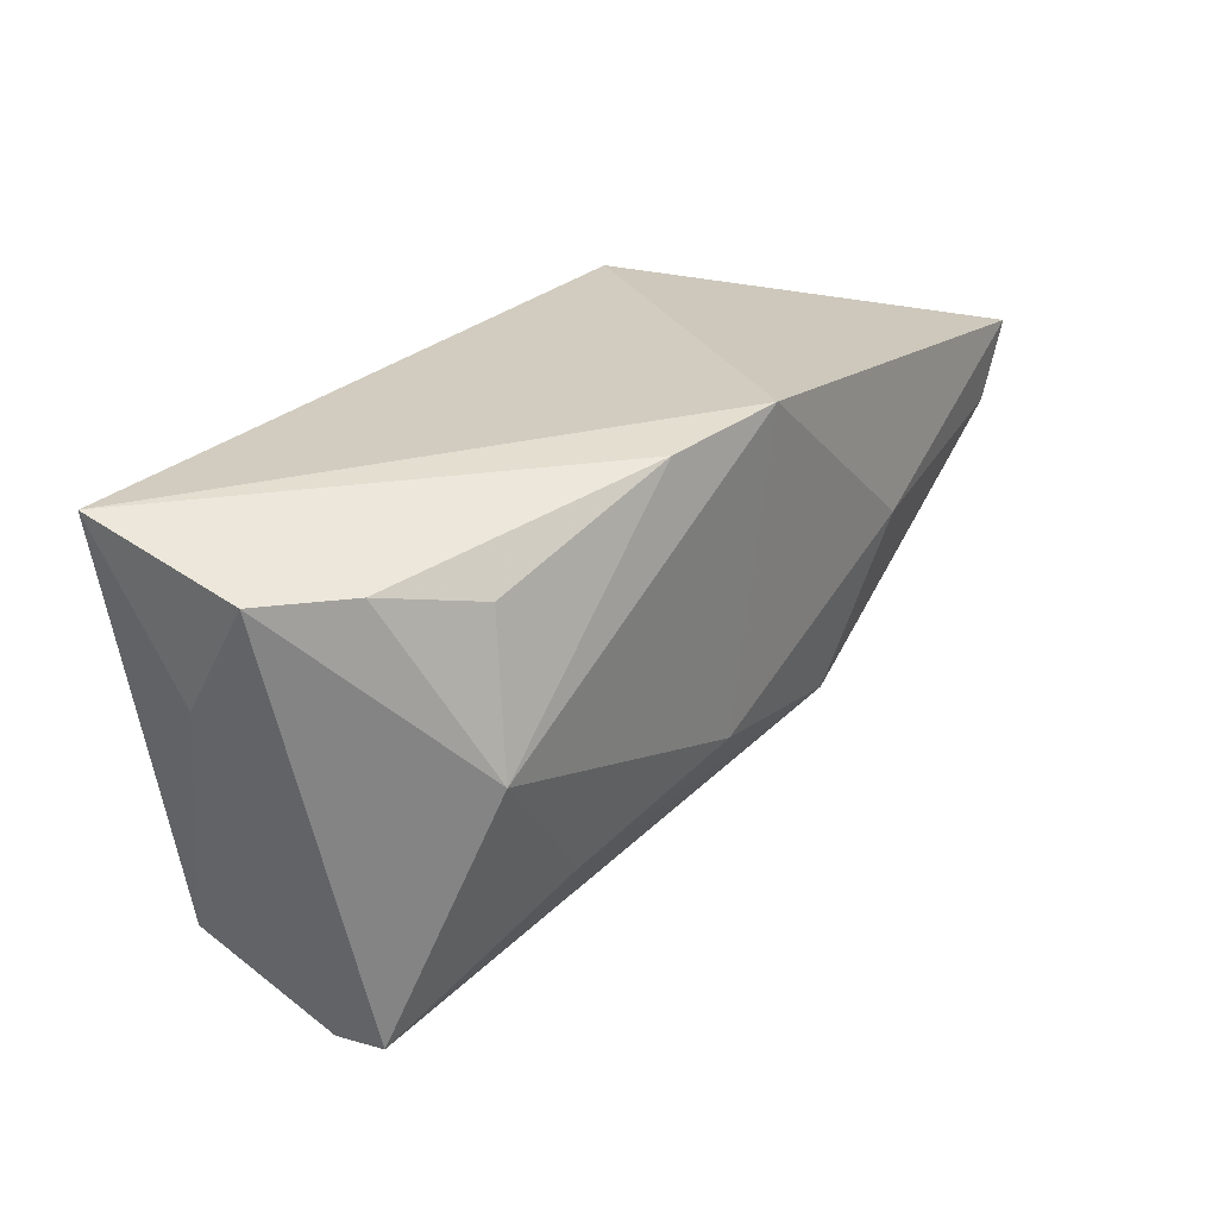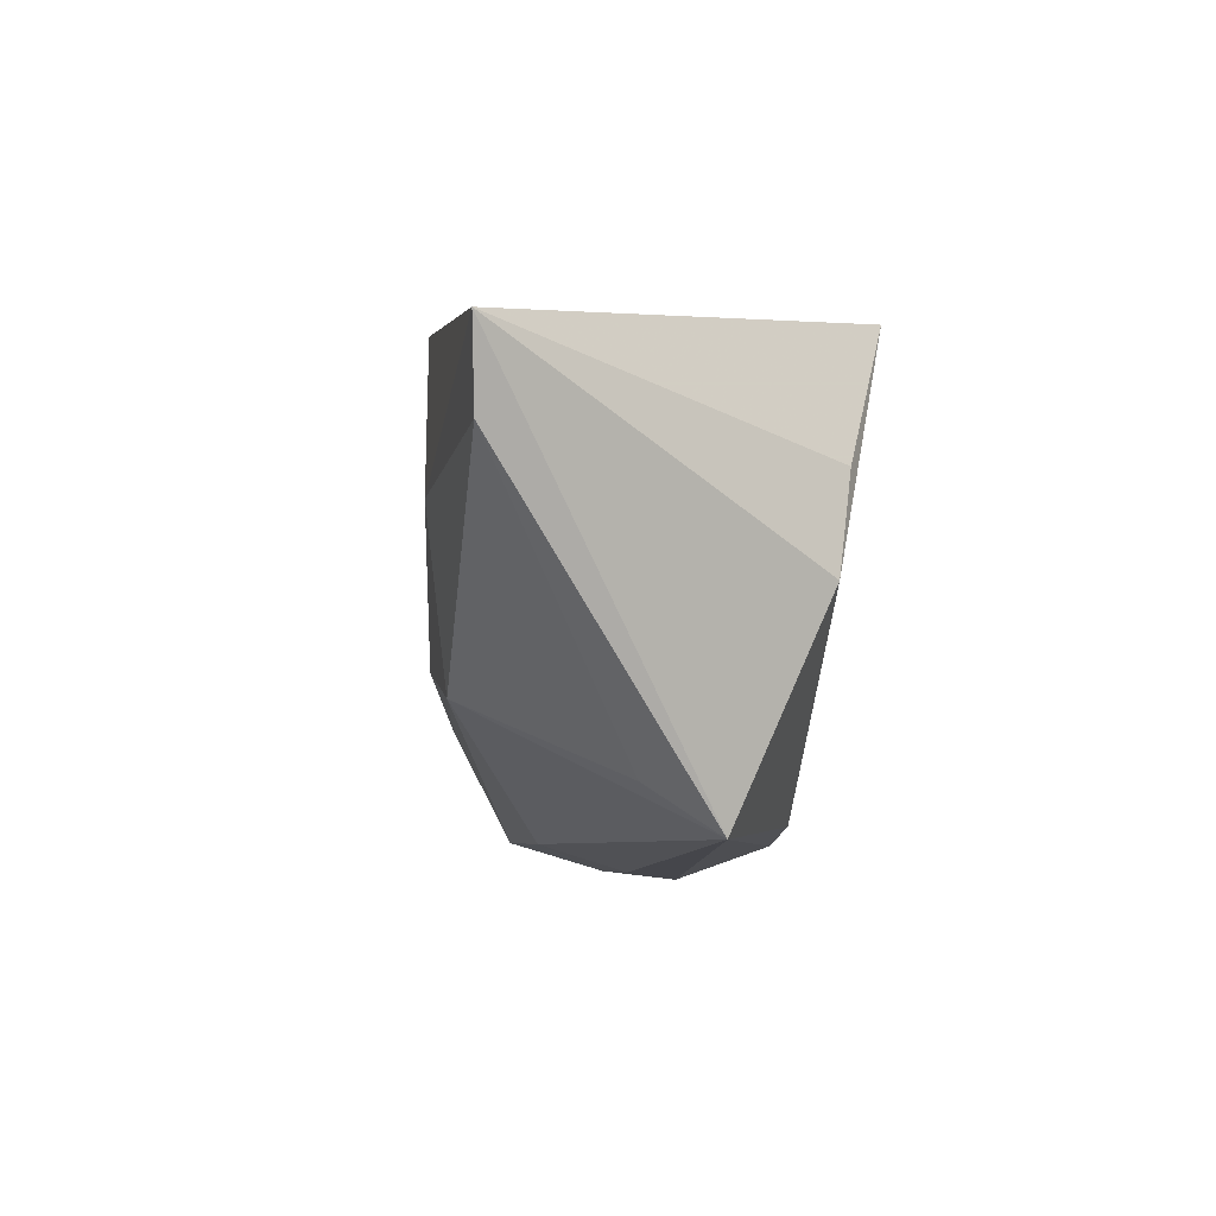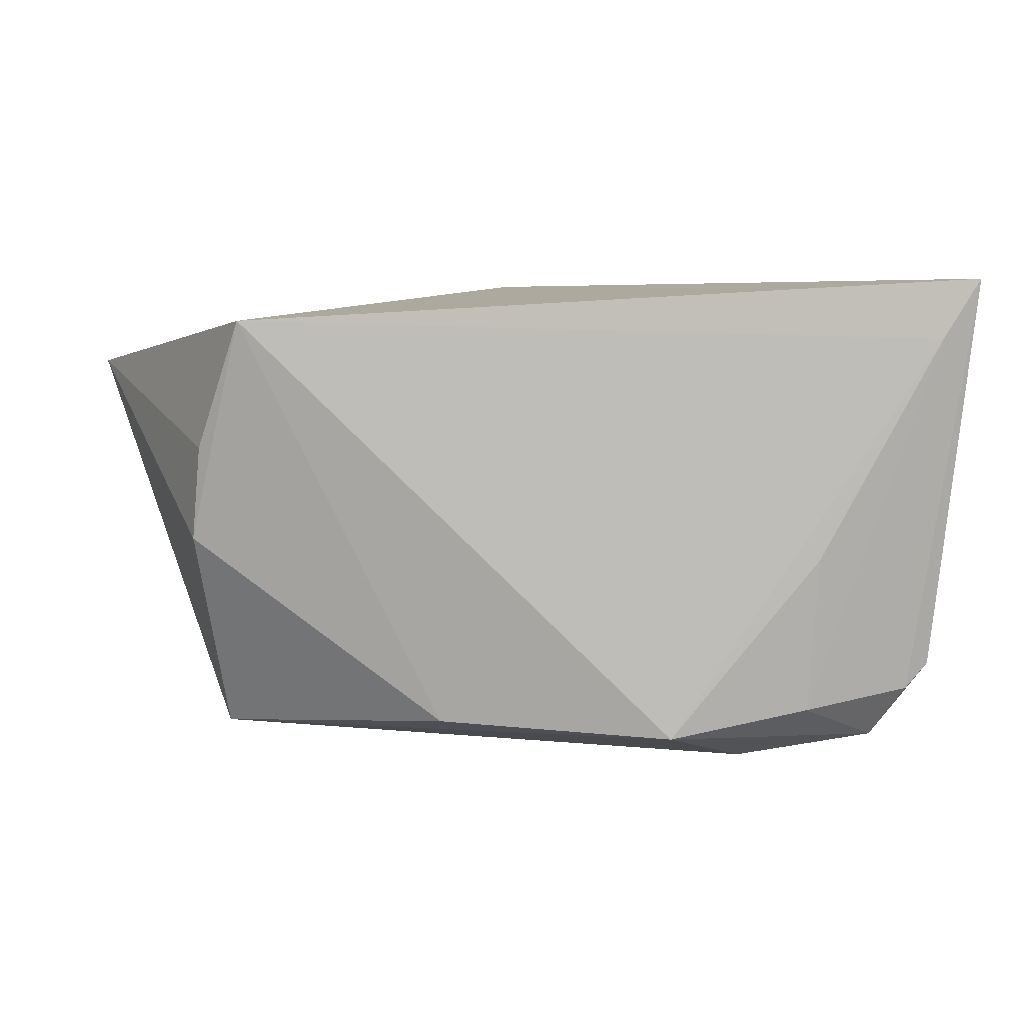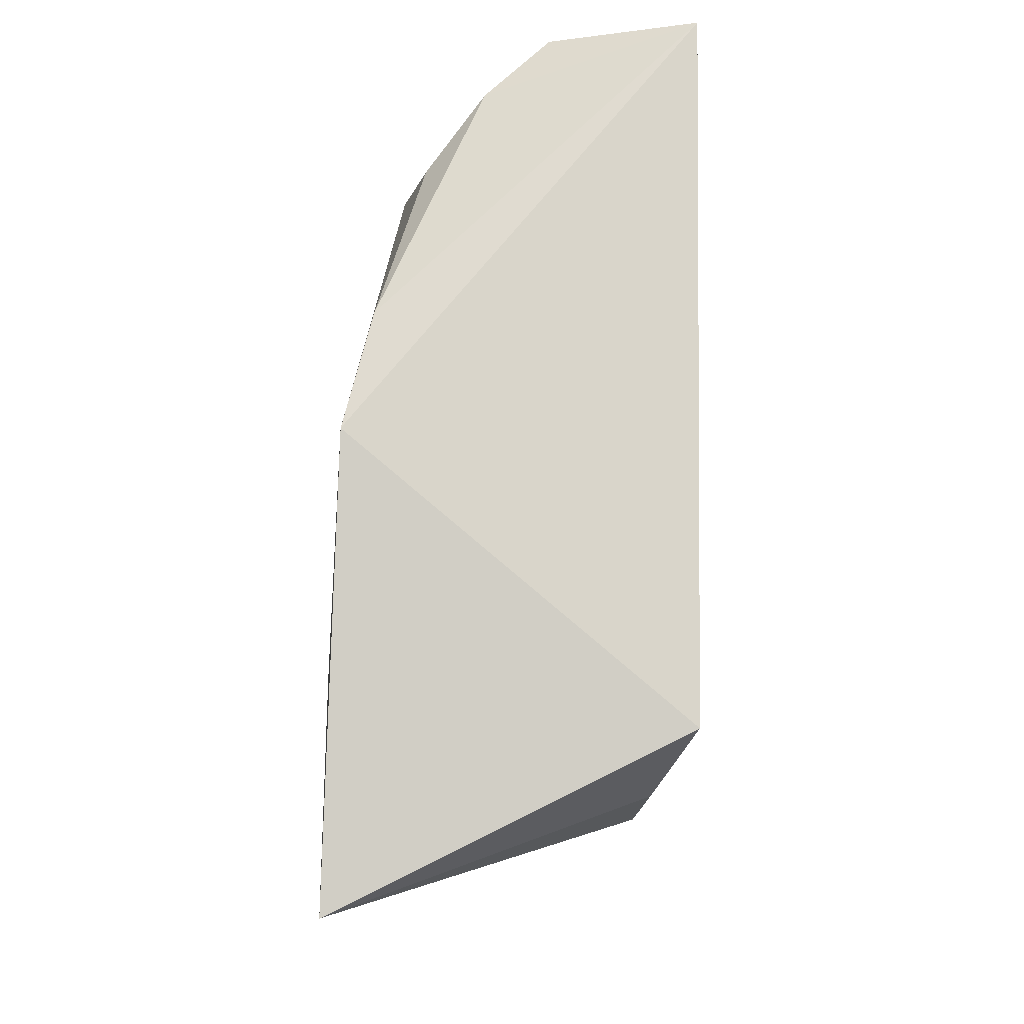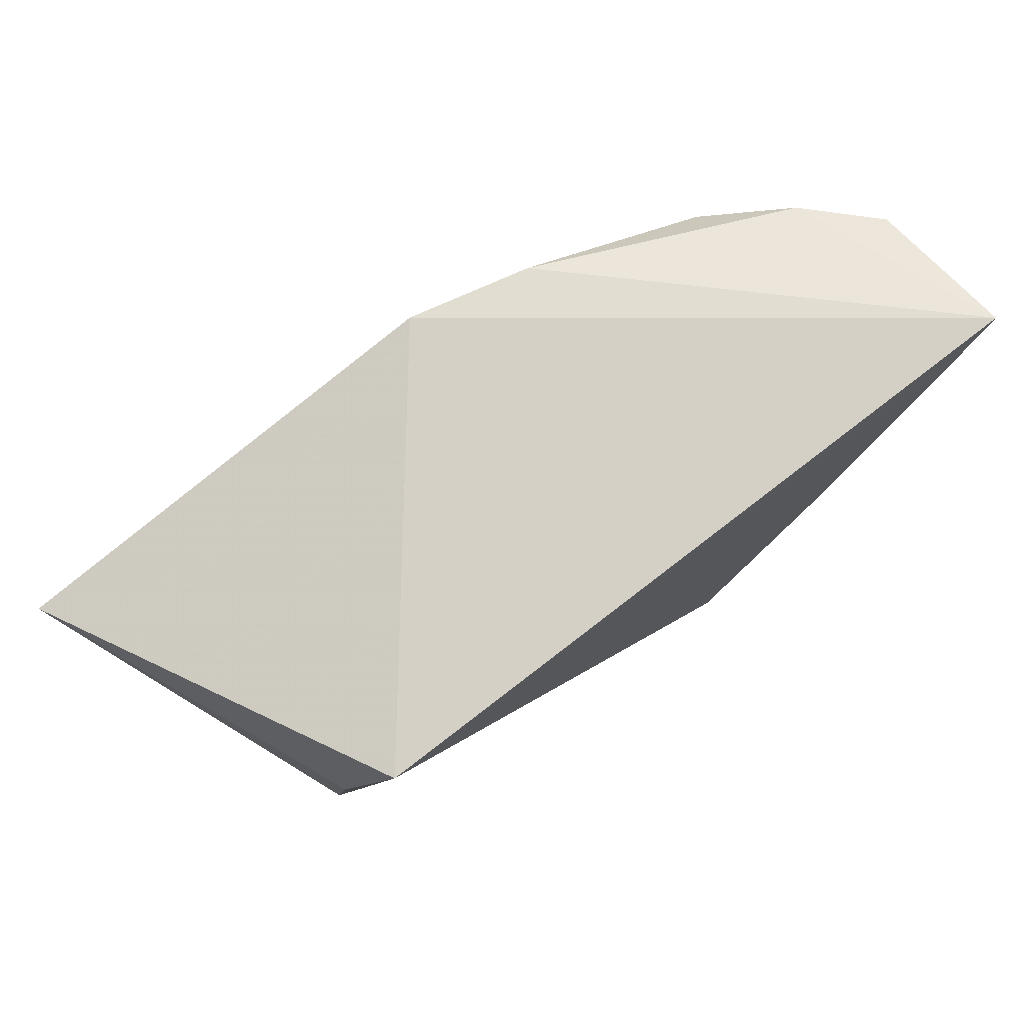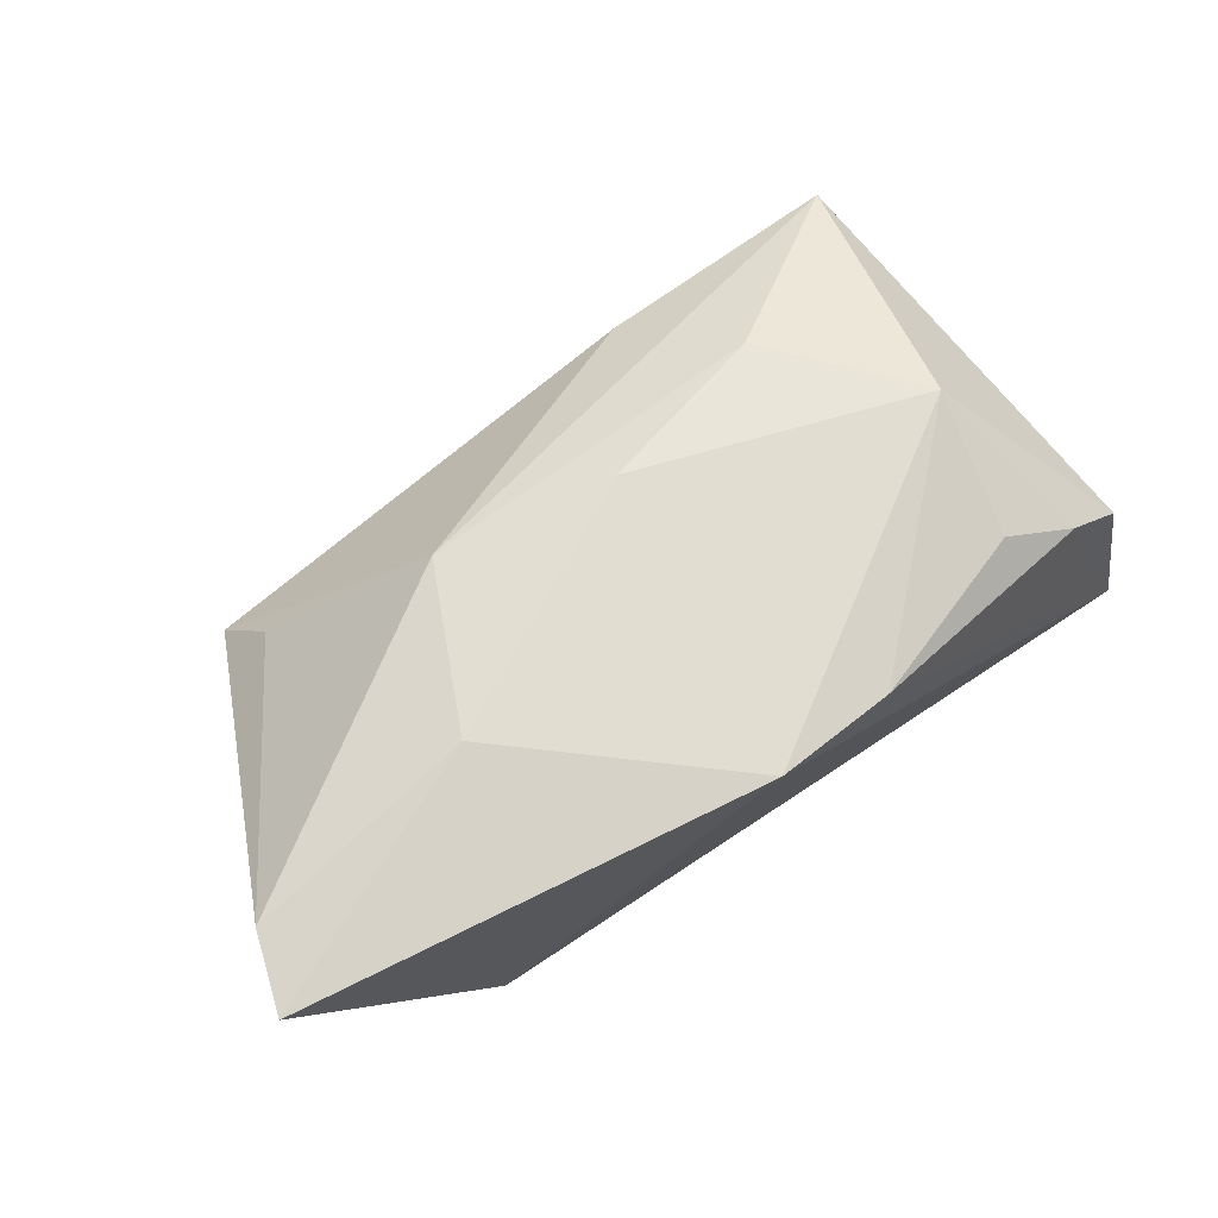
<metadata>
{"format":"obj","ext":"obj","renderer":"f3d","projection":"perspective","resolution":1024,"background":"white","views":[{"elev":29.3,"azim":-57.4,"up":"+Y"},{"elev":-6.6,"azim":81.2,"up":"+Y"},{"elev":5.1,"azim":177.2,"up":"+Y"},{"elev":71.7,"azim":91.3,"up":"+Y"},{"elev":75.2,"azim":142.8,"up":"+Y"},{"elev":73.3,"azim":143.4,"up":"+Z"}]}
</metadata>
<code>
v -0.0237 -0.03358 -0.01065
v 0.0149 -0.0278 -0.01601
v -0.03368 0.01967 0.01432
v 0.004954 0.02758 0.02282
v -0.04715 0.02019 -0.0204
v -0.05153 0.02265 -0.001293
v -0.0153 -0.02933 0.007709
v -0.04049 -0.03061 -0.0124
v 0.04234 -0.02968 -0.003605
v -0.04443 -0.02418 -0.01539
v -0.001363 -0.01013 0.02186
v 0.05832 0.007698 0.02273
v -0.04731 -0.02109 -0.01477
v -0.03775 0.0024 0.01813
v 0.02027 -0.01467 0.02176
v -0.05066 0.008407 -0.009571
v -0.0435 0.0225 0.006906
v 0.03942 0.02238 -0.0204
v 0.04469 0.006758 -0.0157
v 0.04572 -0.004679 -0.01416
v -0.01629 -0.0327 -0.003366
v -0.04494 -0.03051 0.0006283
v -0.0299 -0.0325 -0.00245
v -0.01374 -0.02954 -0.0204
v -0.03222 -0.007152 -0.0203
v -0.03119 -0.02641 -0.0182
v -0.04556 -0.02875 0.007623
v -0.01051 0.02683 0.01953
v -0.04974 0.0008991 -0.006654
v 0.03885 -0.02397 0.0045
v 0.02995 0.004882 0.025
v -0.02387 -0.01569 0.01701
v 0.06168 0.01712 0.02332
v -0.05173 0.02758 -0.02027
f 33 18 4
f 4 18 34
f 12 9 33
f 34 18 5
f 5 25 26
f 1 9 21
f 7 21 9
f 20 2 18
f 9 2 20
f 33 9 20
f 18 2 24
f 26 25 24
f 24 5 18
f 25 5 24
f 1 8 24
f 24 8 26
f 24 9 1
f 24 2 9
f 3 17 14
f 34 16 6
f 6 17 34
f 6 27 14
f 14 17 6
f 9 12 30
f 22 8 1
f 8 22 13
f 13 16 34
f 13 22 27
f 27 7 15
f 15 30 12
f 15 7 9
f 9 30 15
f 19 18 33
f 33 20 19
f 19 20 18
f 17 3 28
f 28 4 34
f 34 17 28
f 14 4 28
f 28 3 14
f 27 22 23
f 23 7 27
f 21 7 23
f 1 21 23
f 23 22 1
f 26 8 10
f 8 13 10
f 10 13 34
f 34 5 10
f 10 5 26
f 16 13 29
f 29 13 27
f 29 6 16
f 27 6 29
f 14 27 32
f 27 15 32
f 33 4 31
f 31 12 33
f 31 15 12
f 14 32 11
f 11 32 15
f 15 31 11
f 11 4 14
f 11 31 4

</code>
